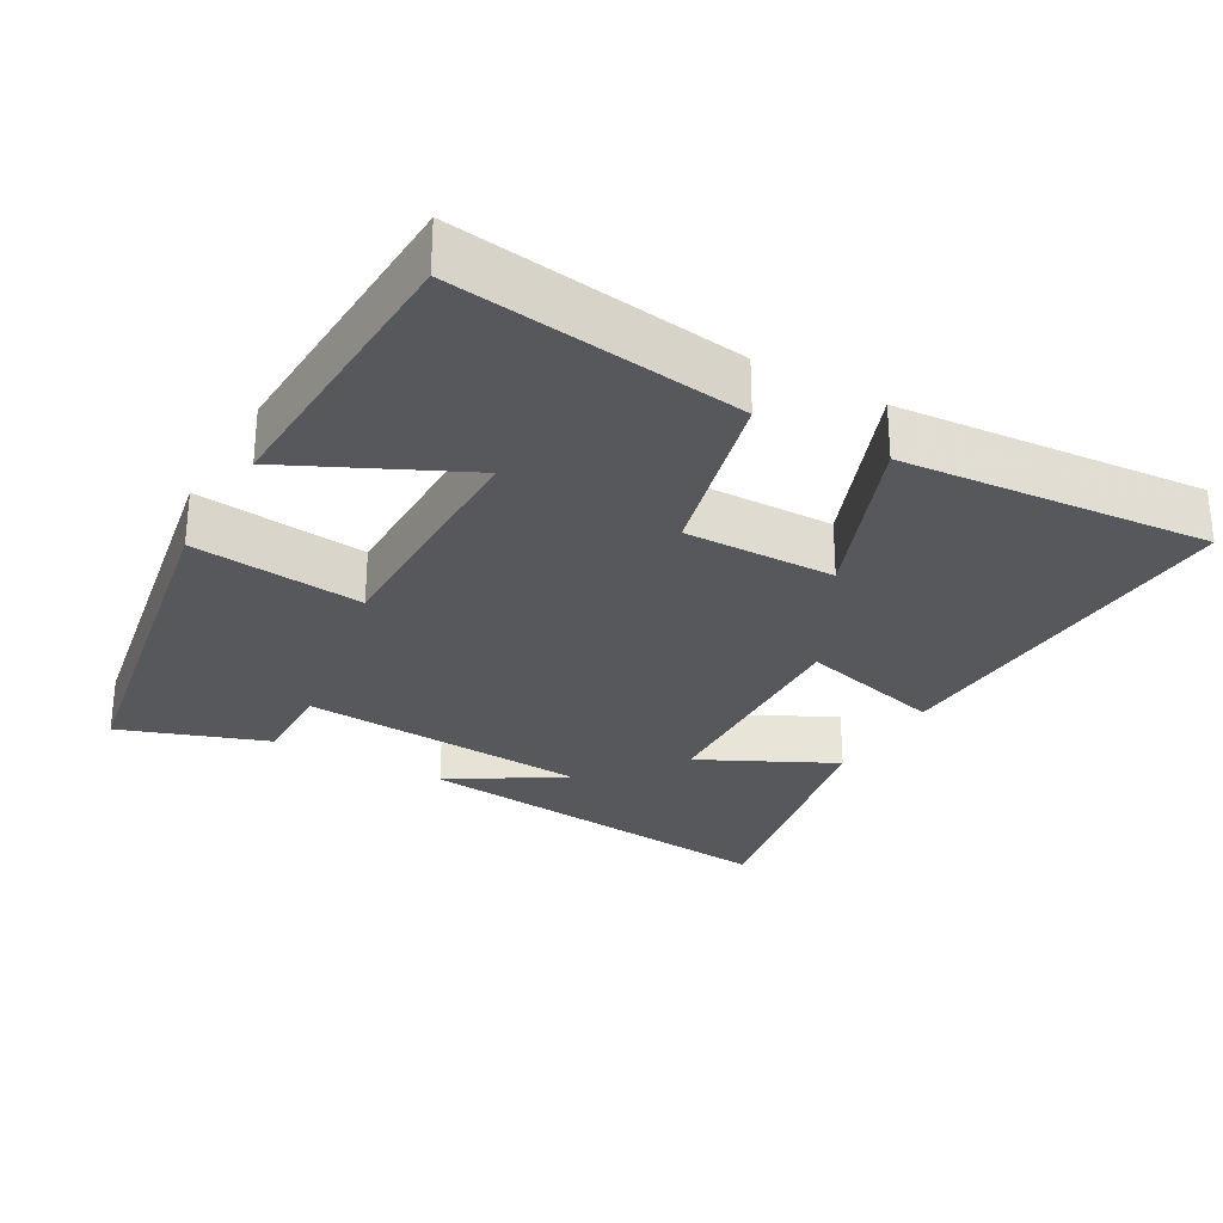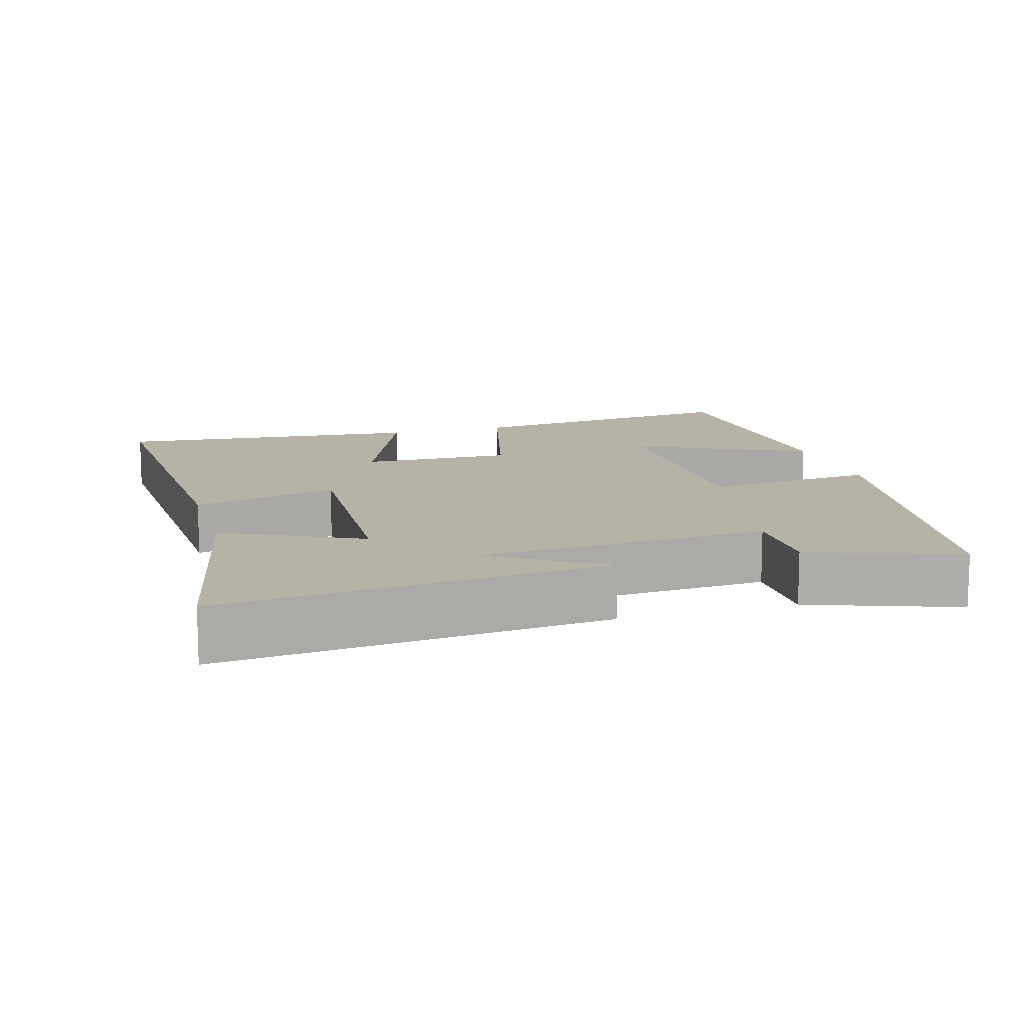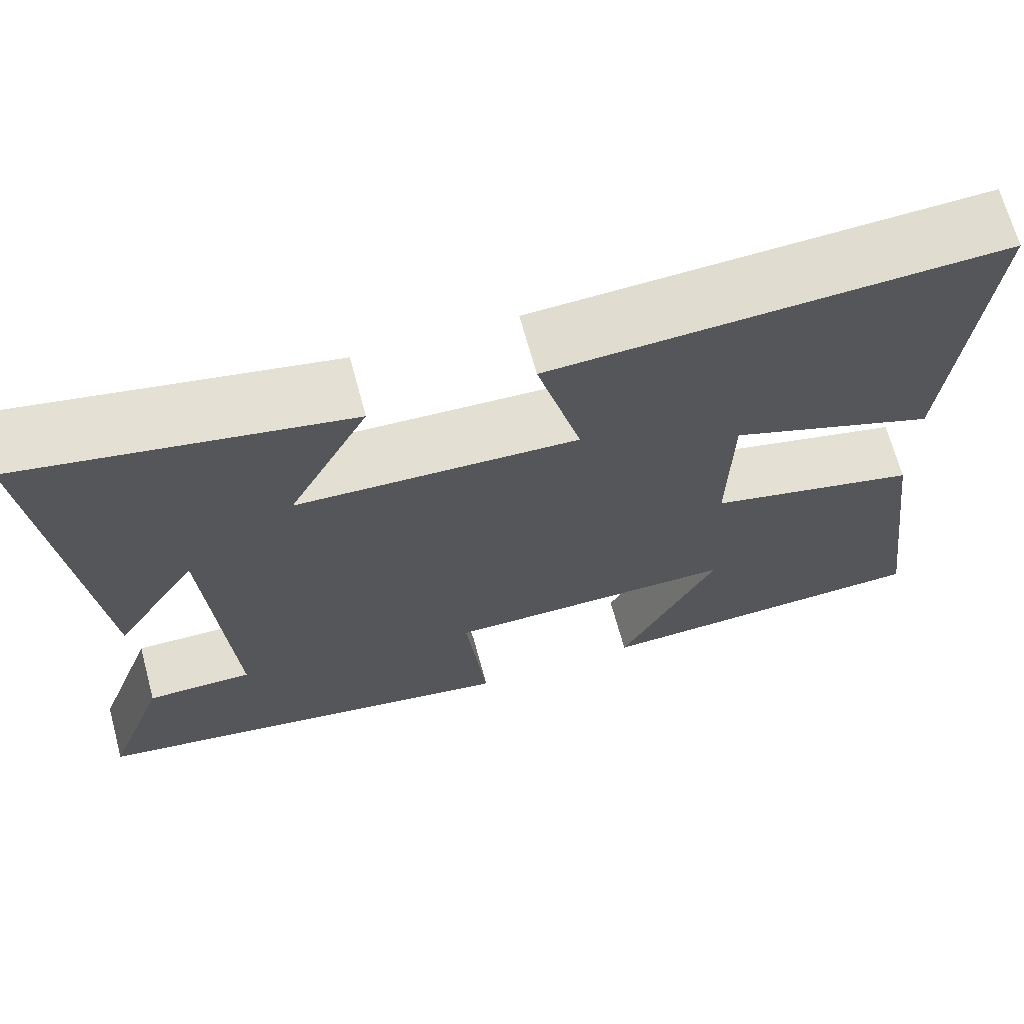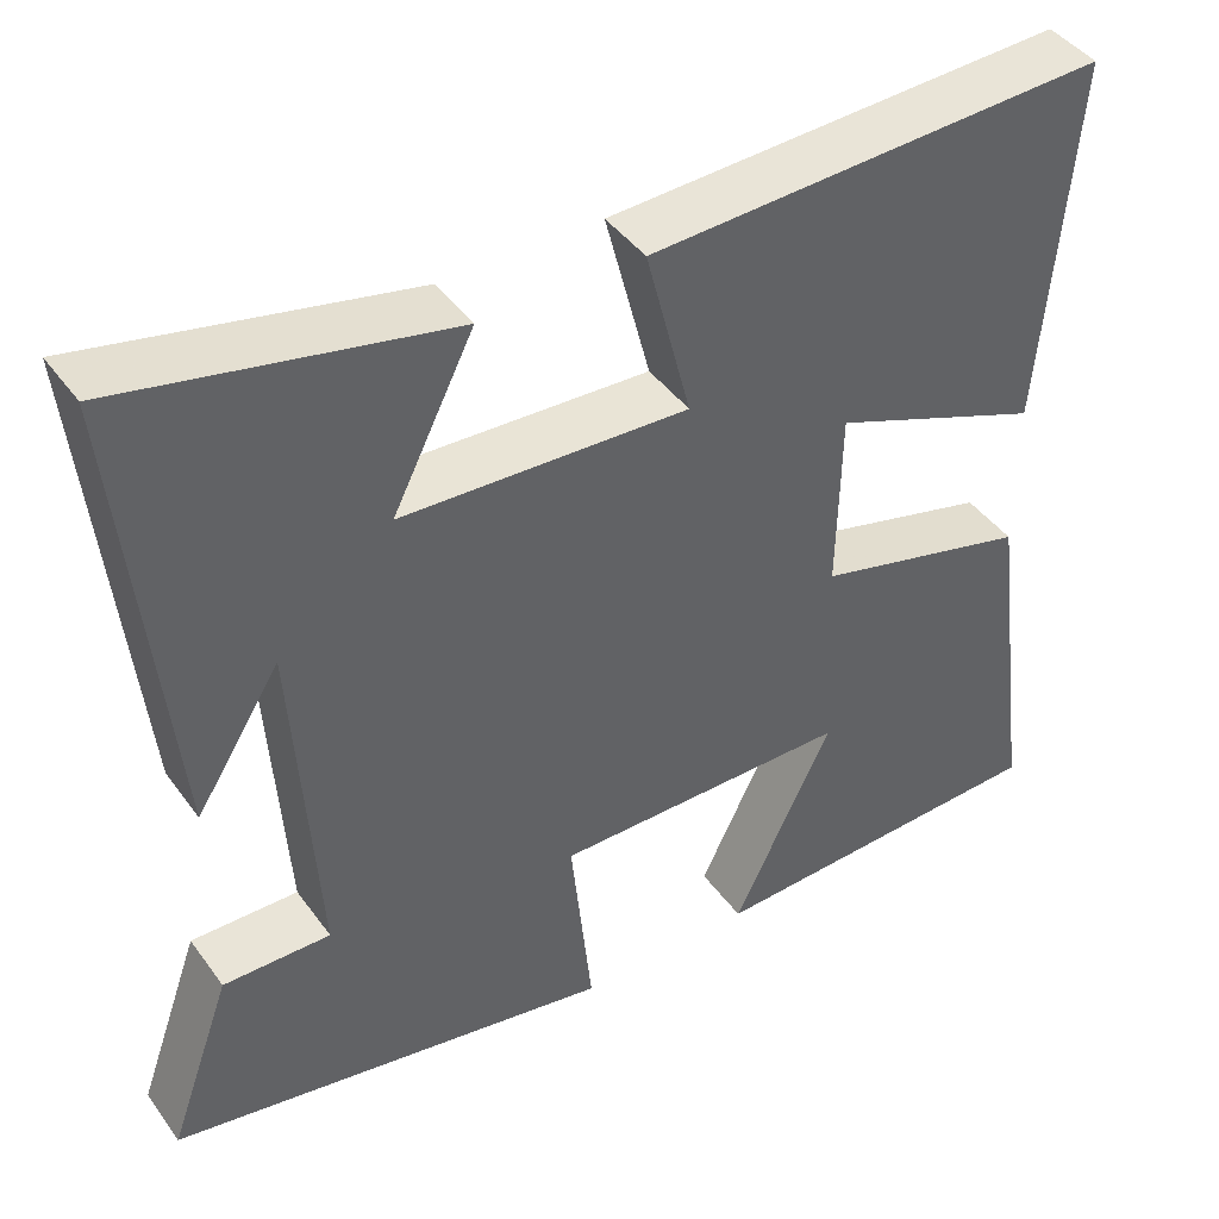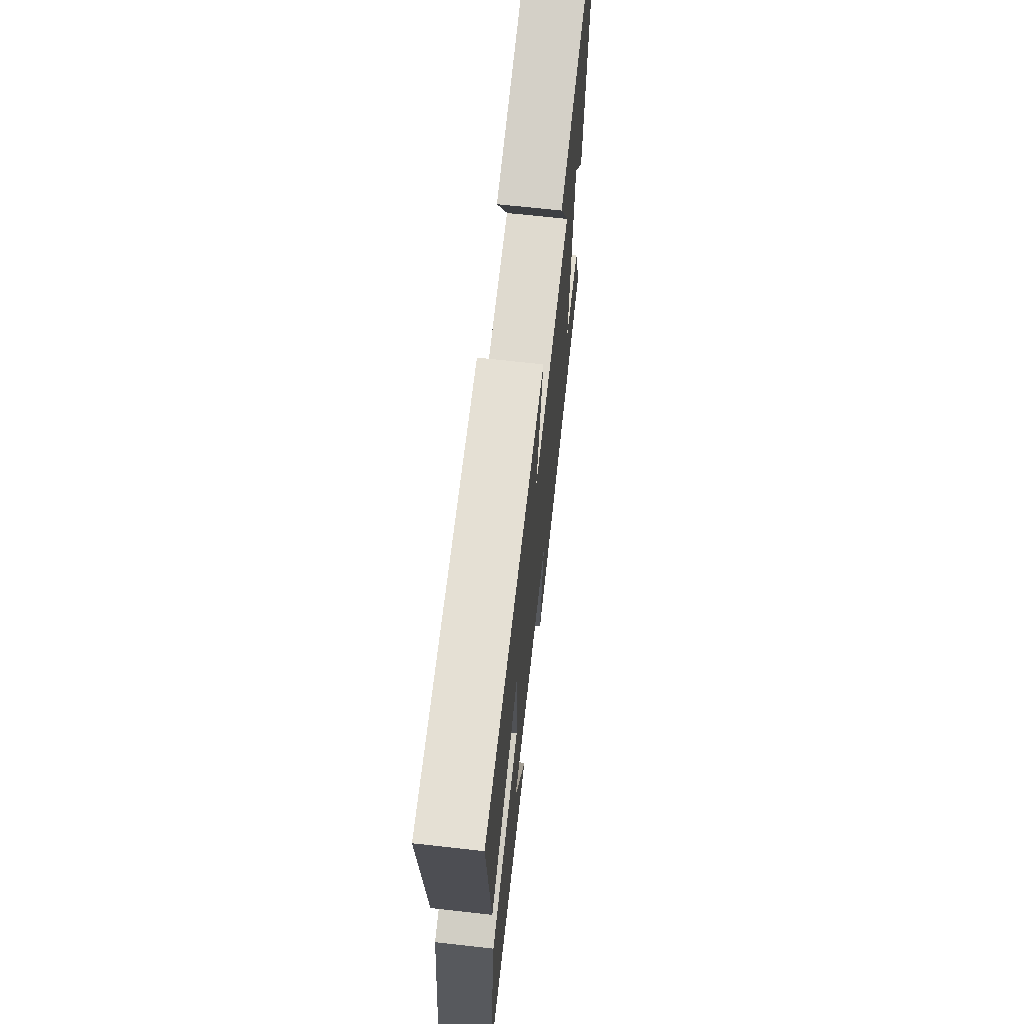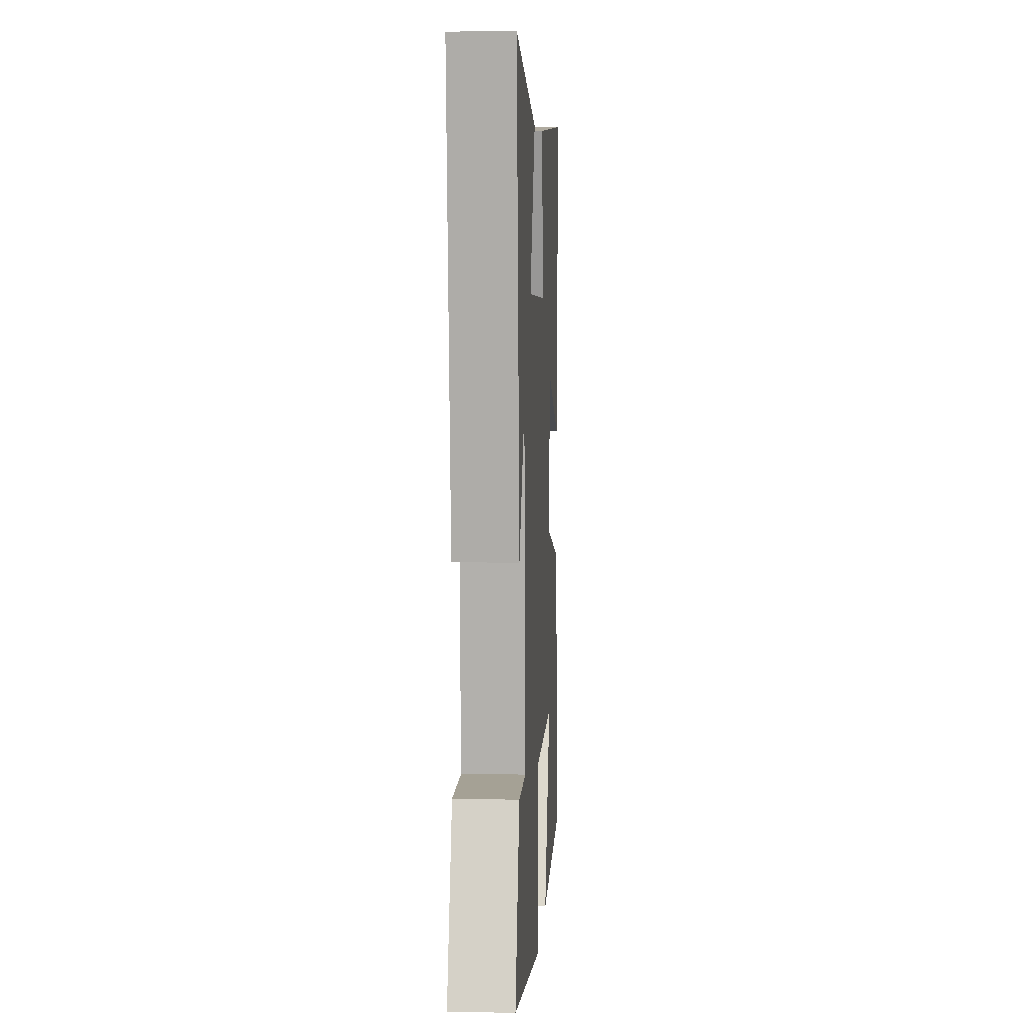
<metadata>
{"format":"obj","ext":"obj","renderer":"f3d","projection":"perspective","resolution":1024,"background":"white","views":[{"elev":-28.2,"azim":-119.9,"up":"+Y"},{"elev":12.3,"azim":73.6,"up":"+Y"},{"elev":68.2,"azim":164.8,"up":"+Z"},{"elev":43.1,"azim":146.8,"up":"+Z"},{"elev":67.8,"azim":-83.6,"up":"+Z"},{"elev":6.9,"azim":93.2,"up":"+Z"}]}
</metadata>
<code>
v -0.552 0.07 -0.485
v -0.5 0.07 -0.084
v -0.251 0.07 -0.019
v -0.255 0.07 0.191
v -0.5 0.07 0.094
v -0.537 0.07 0.523
v -0.007 0.07 0.5
v -0.059 0.07 0.297
v 0.271 0.07 0.313
v 0.177 0.07 0.5
v 0.553 0.07 0.578
v 0.5 0.07 0.046
v 0.402 0.07 0.2
v 0.376 0.07 -0.204
v 0.5 0.07 -0.202
v 0.573 0.07 -0.406
v 0.058 0.07 -0.5
v 0.083 0.07 -0.261
v -0.261 0.07 -0.263
v -0.146 0.07 -0.5
v -0.552 0 -0.485
v -0.5 0 -0.084
v -0.251 0 -0.019
v -0.255 0 0.191
v -0.5 0 0.094
v -0.537 0 0.523
v -0.007 0 0.5
v -0.059 0 0.297
v 0.271 0 0.313
v 0.177 0 0.5
v 0.553 0 0.578
v 0.5 0 0.046
v 0.402 0 0.2
v 0.376 0 -0.204
v 0.5 0 -0.202
v 0.573 0 -0.406
v 0.058 0 -0.5
v 0.083 0 -0.261
v -0.261 0 -0.263
v -0.146 0 -0.5
f 19 20 1 2
f 18 19 2 3
f 16 17 18
f 15 16 18
f 14 15 18
f 18 3 4
f 14 18 4
f 13 14 4
f 11 12 13
f 9 10 11 13
f 8 9 13 4
f 6 7 8
f 5 6 8
f 4 5 8
f 22 21 40 39
f 23 22 39 38
f 38 37 36
f 38 36 35
f 38 35 34
f 24 23 38
f 24 38 34
f 24 34 33
f 33 32 31
f 33 31 30 29
f 24 33 29 28
f 28 27 26
f 28 26 25
f 28 25 24
f 1 21 22 2
f 2 22 23 3
f 3 23 24 4
f 4 24 25 5
f 5 25 26 6
f 6 26 27 7
f 7 27 28 8
f 8 28 29 9
f 9 29 30 10
f 10 30 31 11
f 11 31 32 12
f 12 32 33 13
f 13 33 34 14
f 14 34 35 15
f 15 35 36 16
f 16 36 37 17
f 17 37 38 18
f 18 38 39 19
f 19 39 40 20
f 20 40 21 1

</code>
